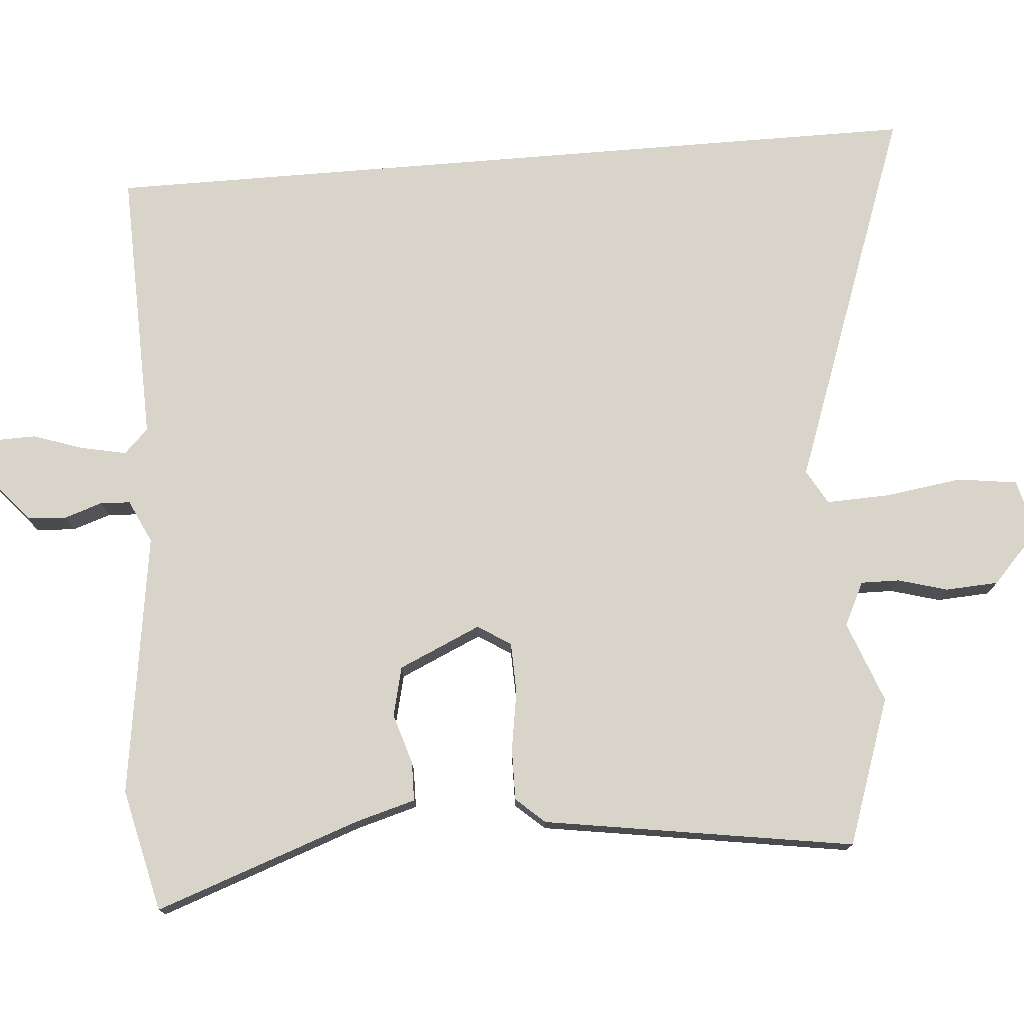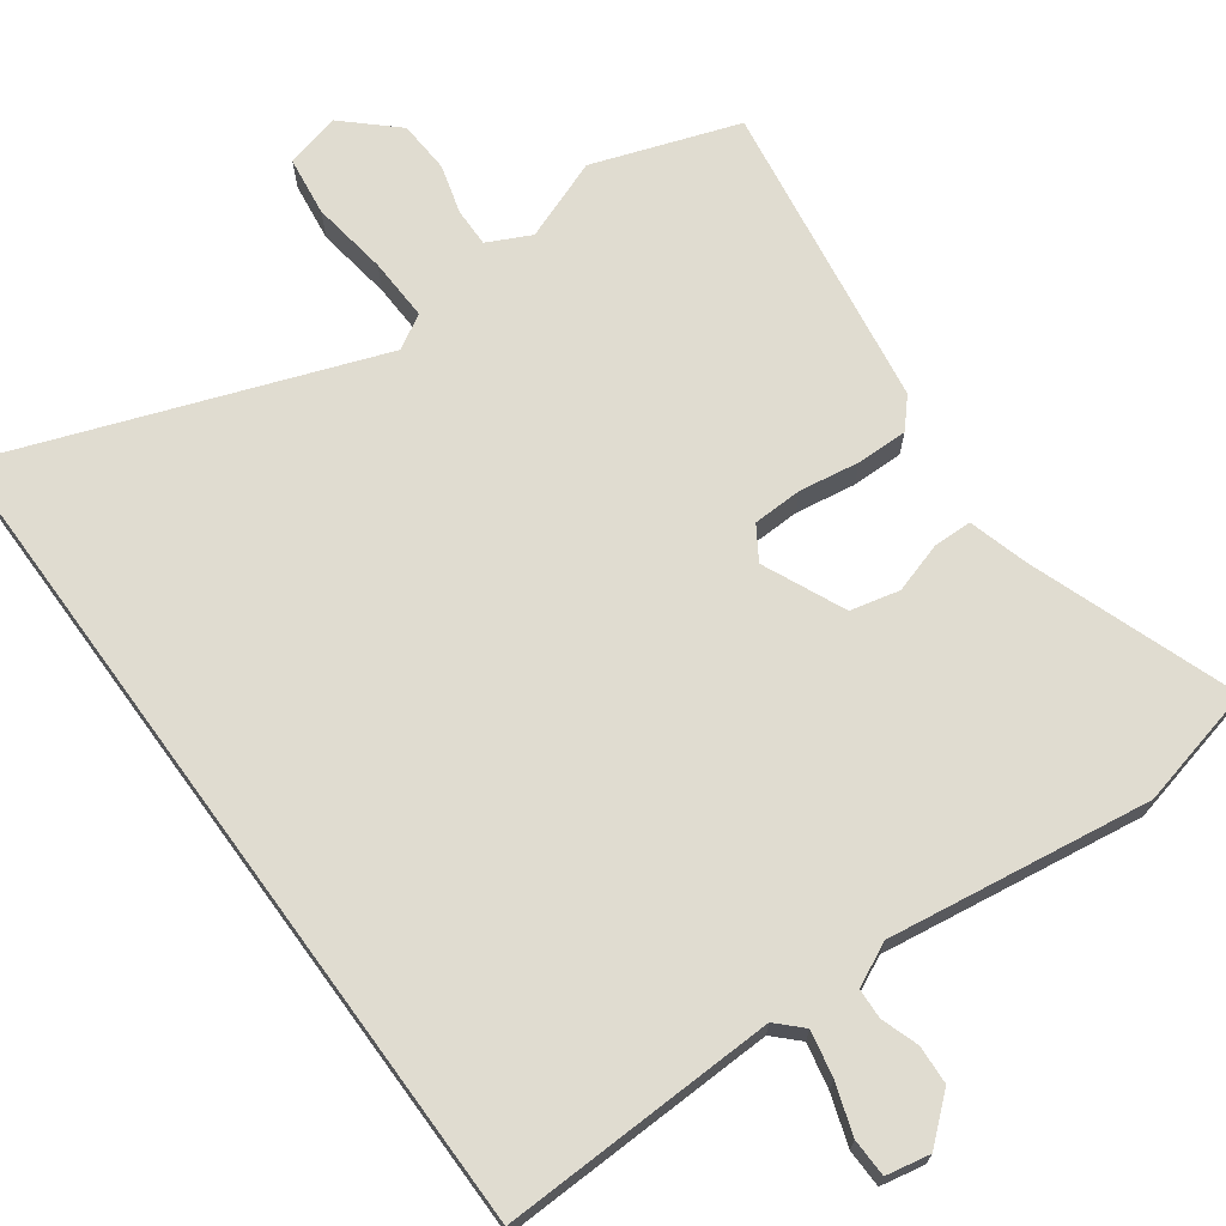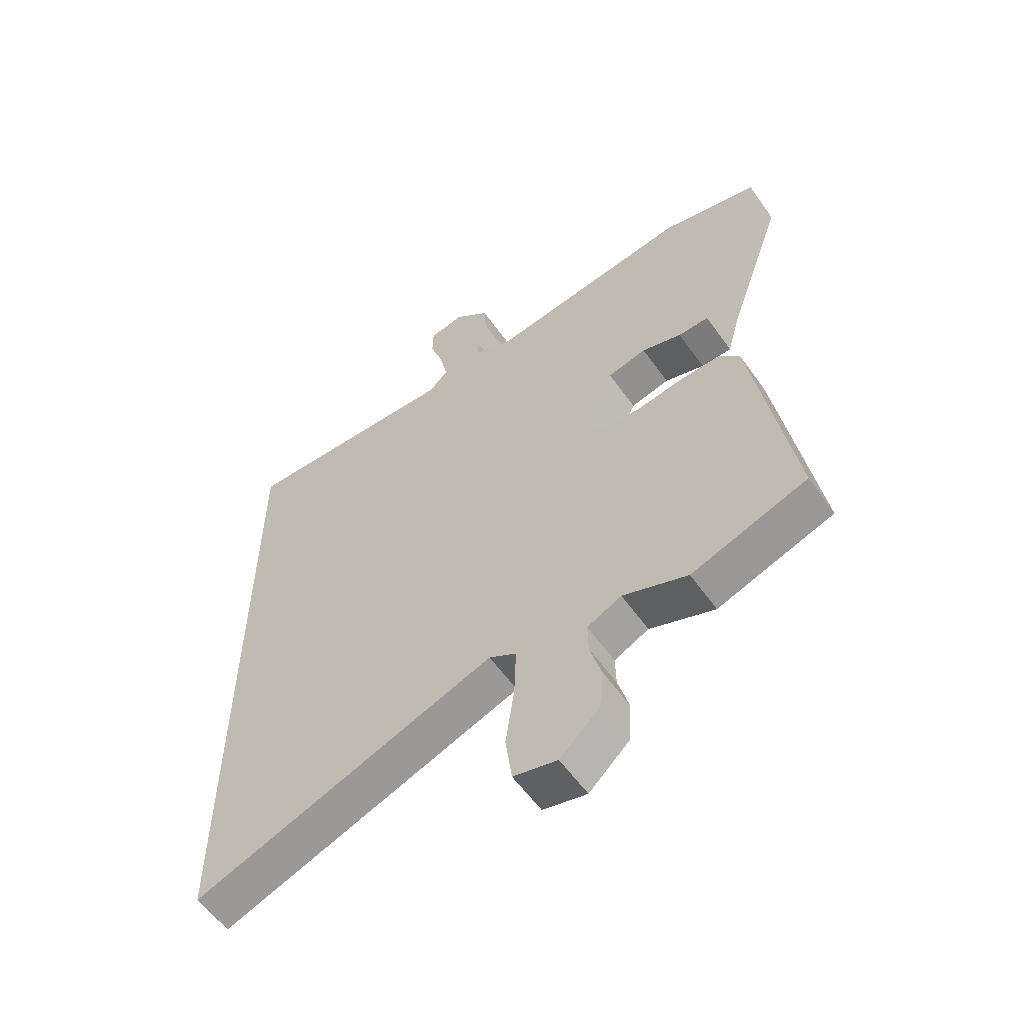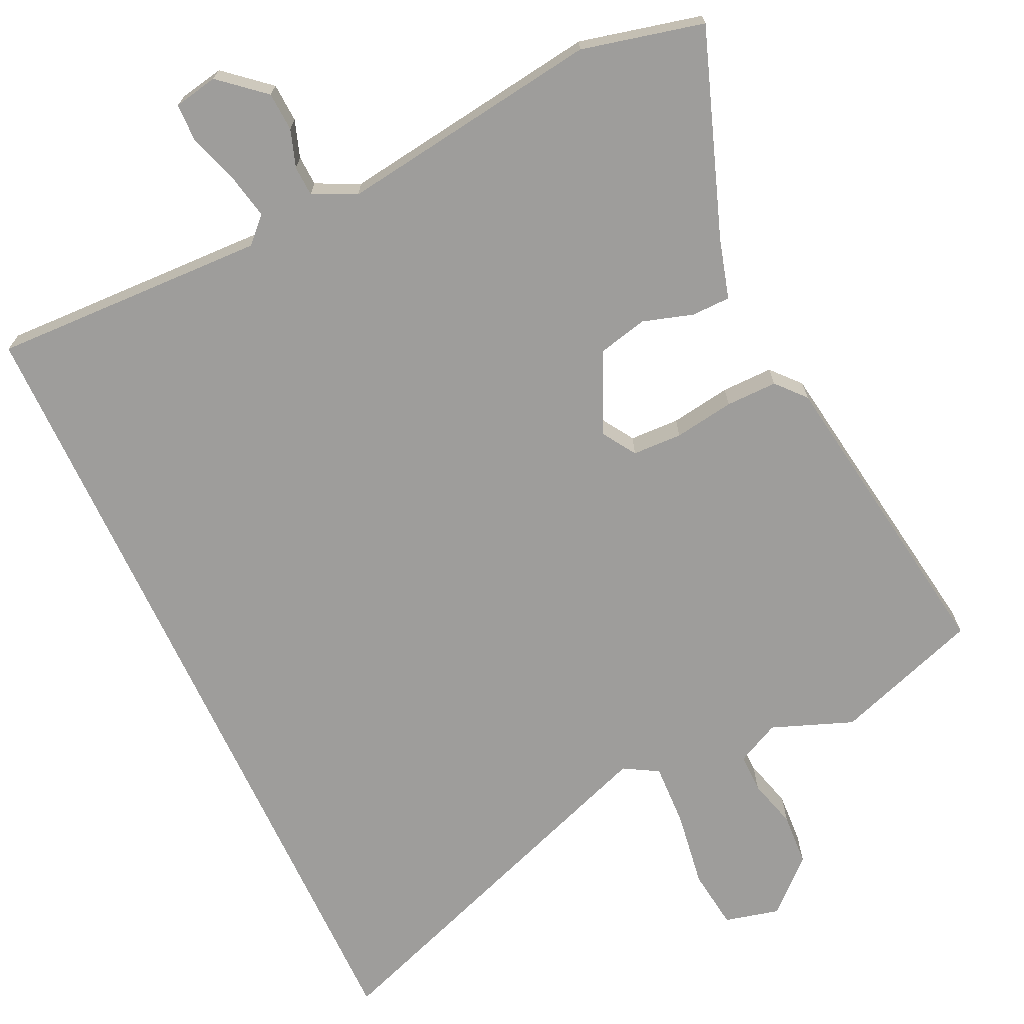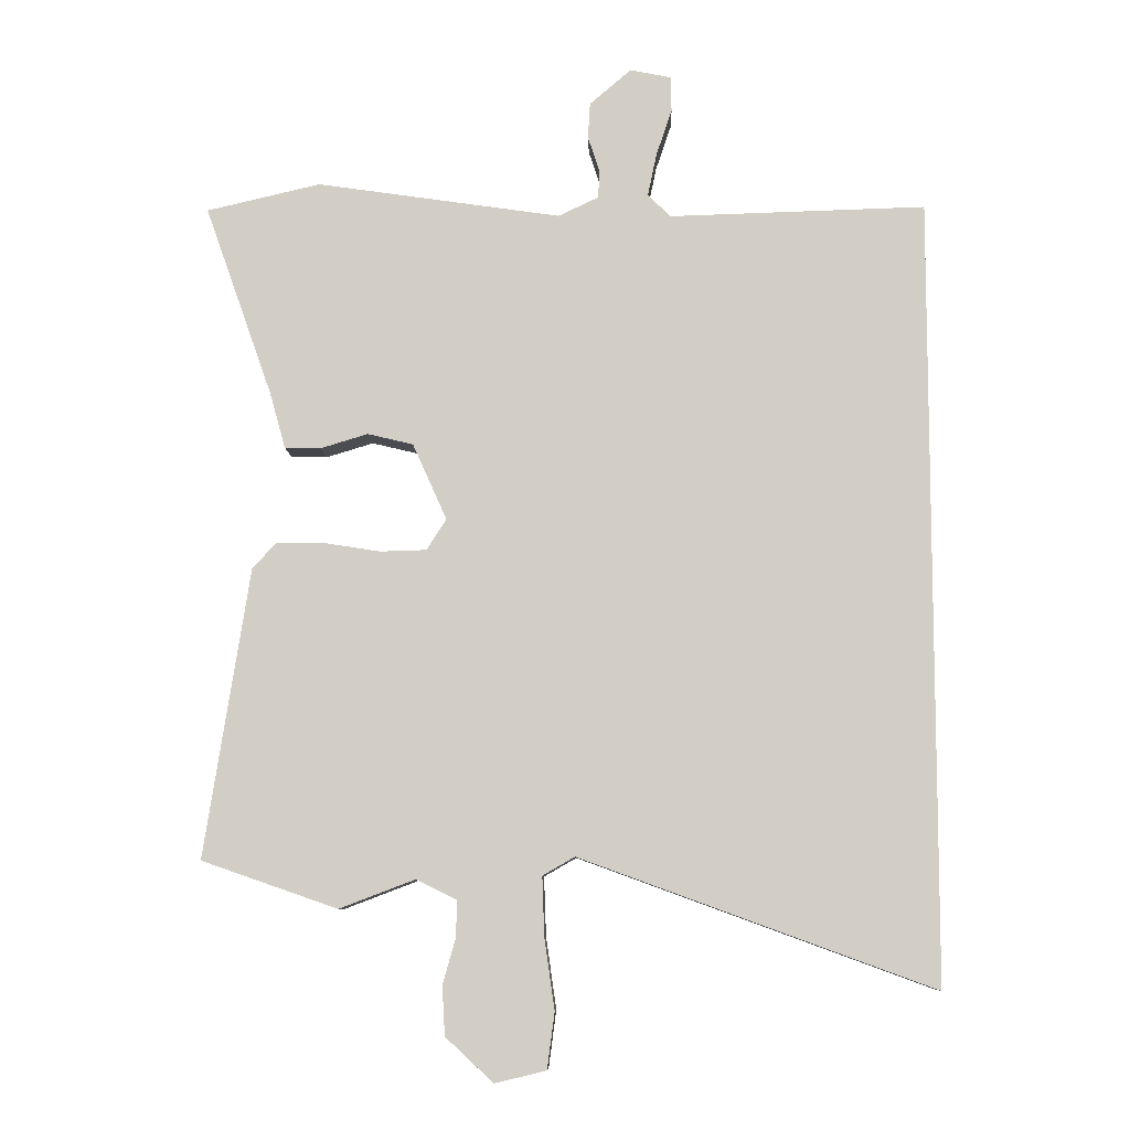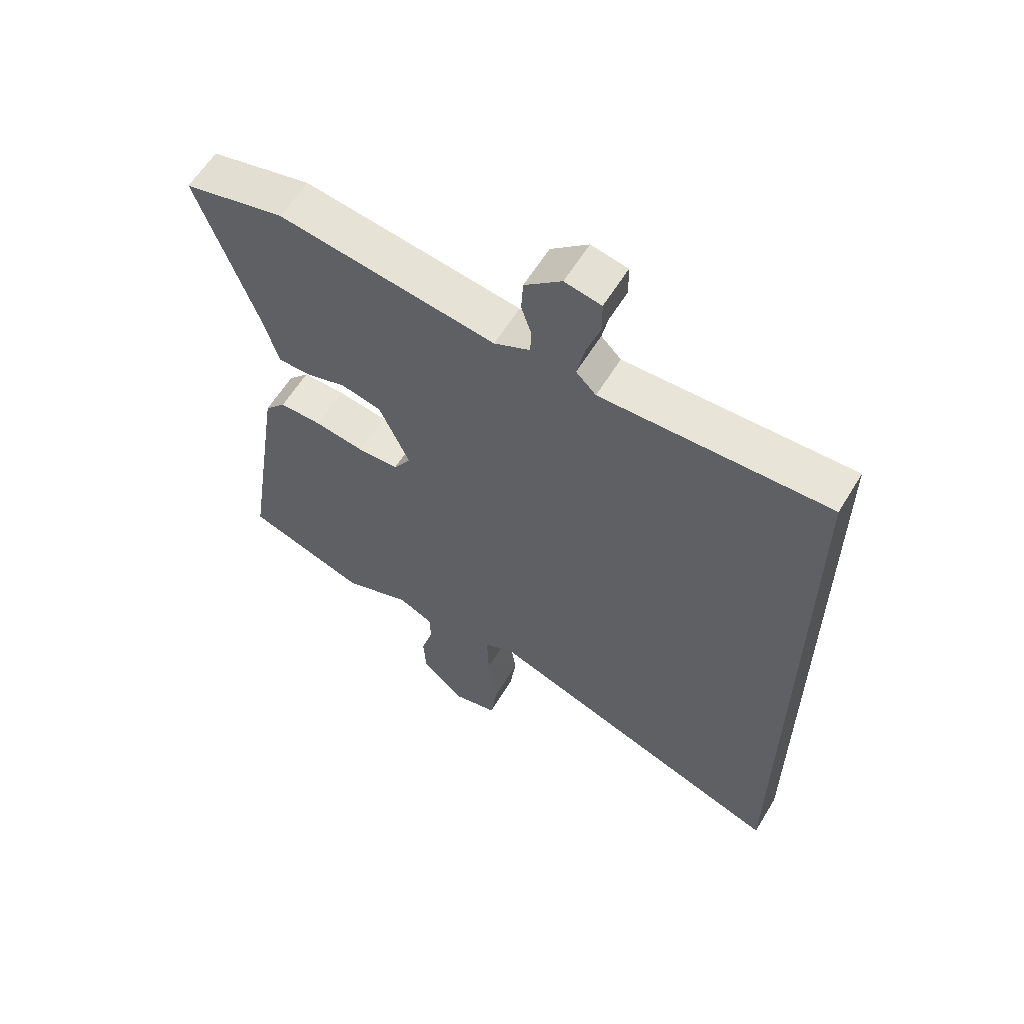
<metadata>
{"format":"obj","ext":"obj","renderer":"f3d","projection":"perspective","resolution":1024,"background":"white","views":[{"elev":75.7,"azim":85.3,"up":"+Y"},{"elev":69.5,"azim":-36.1,"up":"+Y"},{"elev":-57.7,"azim":35.0,"up":"+Z"},{"elev":-70.4,"azim":24.9,"up":"+Y"},{"elev":-8.4,"azim":-178.3,"up":"+Z"},{"elev":60.0,"azim":-148.9,"up":"+Z"}]}
</metadata>
<code>
v -0.5 0.07 0.48
v -0.124 0.07 0.469
v -0.091 0.07 0.502
v -0.104 0.07 0.564
v -0.127 0.07 0.632
v -0.126 0.07 0.684
v -0.066 0.07 0.696
v -0.005 0.07 0.644
v -0.002 0.07 0.591
v -0.019 0.07 0.54
v -0.017 0.07 0.499
v 0.042 0.07 0.471
v 0.4 0.07 0.523
v 0.567 0.07 0.484
v 0.468 0.07 0.204
v 0.445 0.07 0.122
v 0.392 0.07 0.121
v 0.323 0.07 0.142
v 0.256 0.07 0.126
v 0.206 0.07 0.014
v 0.235 0.07 -0.031
v 0.303 0.07 -0.033
v 0.385 0.07 -0.02
v 0.455 0.07 -0.019
v 0.49 0.07 -0.058
v 0.556 0.07 -0.481
v 0.357 0.07 -0.55
v 0.246 0.07 -0.508
v 0.187 0.07 -0.537
v 0.188 0.07 -0.59
v 0.207 0.07 -0.657
v 0.203 0.07 -0.729
v 0.133 0.07 -0.794
v 0.058 0.07 -0.776
v 0.047 0.07 -0.694
v 0.062 0.07 -0.589
v 0.065 0.07 -0.503
v 0.018 0.07 -0.476
v -0.5 0.07 -0.665
v -0.5 0 0.48
v -0.124 0 0.469
v -0.091 0 0.502
v -0.104 0 0.564
v -0.127 0 0.632
v -0.126 0 0.684
v -0.066 0 0.696
v -0.005 0 0.644
v -0.002 0 0.591
v -0.019 0 0.54
v -0.017 0 0.499
v 0.042 0 0.471
v 0.4 0 0.523
v 0.567 0 0.484
v 0.468 0 0.204
v 0.445 0 0.122
v 0.392 0 0.121
v 0.323 0 0.142
v 0.256 0 0.126
v 0.206 0 0.014
v 0.235 0 -0.031
v 0.303 0 -0.033
v 0.385 0 -0.02
v 0.455 0 -0.019
v 0.49 0 -0.058
v 0.556 0 -0.481
v 0.357 0 -0.55
v 0.246 0 -0.508
v 0.187 0 -0.537
v 0.188 0 -0.59
v 0.207 0 -0.657
v 0.203 0 -0.729
v 0.133 0 -0.794
v 0.058 0 -0.776
v 0.047 0 -0.694
v 0.062 0 -0.589
v 0.065 0 -0.503
v 0.018 0 -0.476
v -0.5 0 -0.665
f 38 39 1 2
f 37 38 2 3
f 33 34 35 36
f 33 36 37
f 30 31 32 33
f 29 30 33 37
f 28 29 37 3
f 22 23 24 25
f 21 22 25 26
f 15 16 17 18
f 15 18 19
f 12 13 14 15
f 11 12 15 19
f 7 8 9 10
f 7 10 11
f 4 5 6 7
f 4 7 11
f 21 26 27 28
f 20 21 28
f 20 28 3 4
f 4 11 19 20
f 41 40 78 77
f 42 41 77 76
f 75 74 73 72
f 76 75 72
f 72 71 70 69
f 76 72 69 68
f 42 76 68 67
f 64 63 62 61
f 65 64 61 60
f 57 56 55 54
f 58 57 54
f 54 53 52 51
f 58 54 51 50
f 49 48 47 46
f 50 49 46
f 46 45 44 43
f 50 46 43
f 67 66 65 60
f 67 60 59
f 43 42 67 59
f 59 58 50 43
f 1 40 41 2
f 2 41 42 3
f 3 42 43 4
f 4 43 44 5
f 5 44 45 6
f 6 45 46 7
f 7 46 47 8
f 8 47 48 9
f 9 48 49 10
f 10 49 50 11
f 11 50 51 12
f 12 51 52 13
f 13 52 53 14
f 14 53 54 15
f 15 54 55 16
f 16 55 56 17
f 17 56 57 18
f 18 57 58 19
f 19 58 59 20
f 20 59 60 21
f 21 60 61 22
f 22 61 62 23
f 23 62 63 24
f 24 63 64 25
f 25 64 65 26
f 26 65 66 27
f 27 66 67 28
f 28 67 68 29
f 29 68 69 30
f 30 69 70 31
f 31 70 71 32
f 32 71 72 33
f 33 72 73 34
f 34 73 74 35
f 35 74 75 36
f 36 75 76 37
f 37 76 77 38
f 38 77 78 39
f 39 78 40 1

</code>
